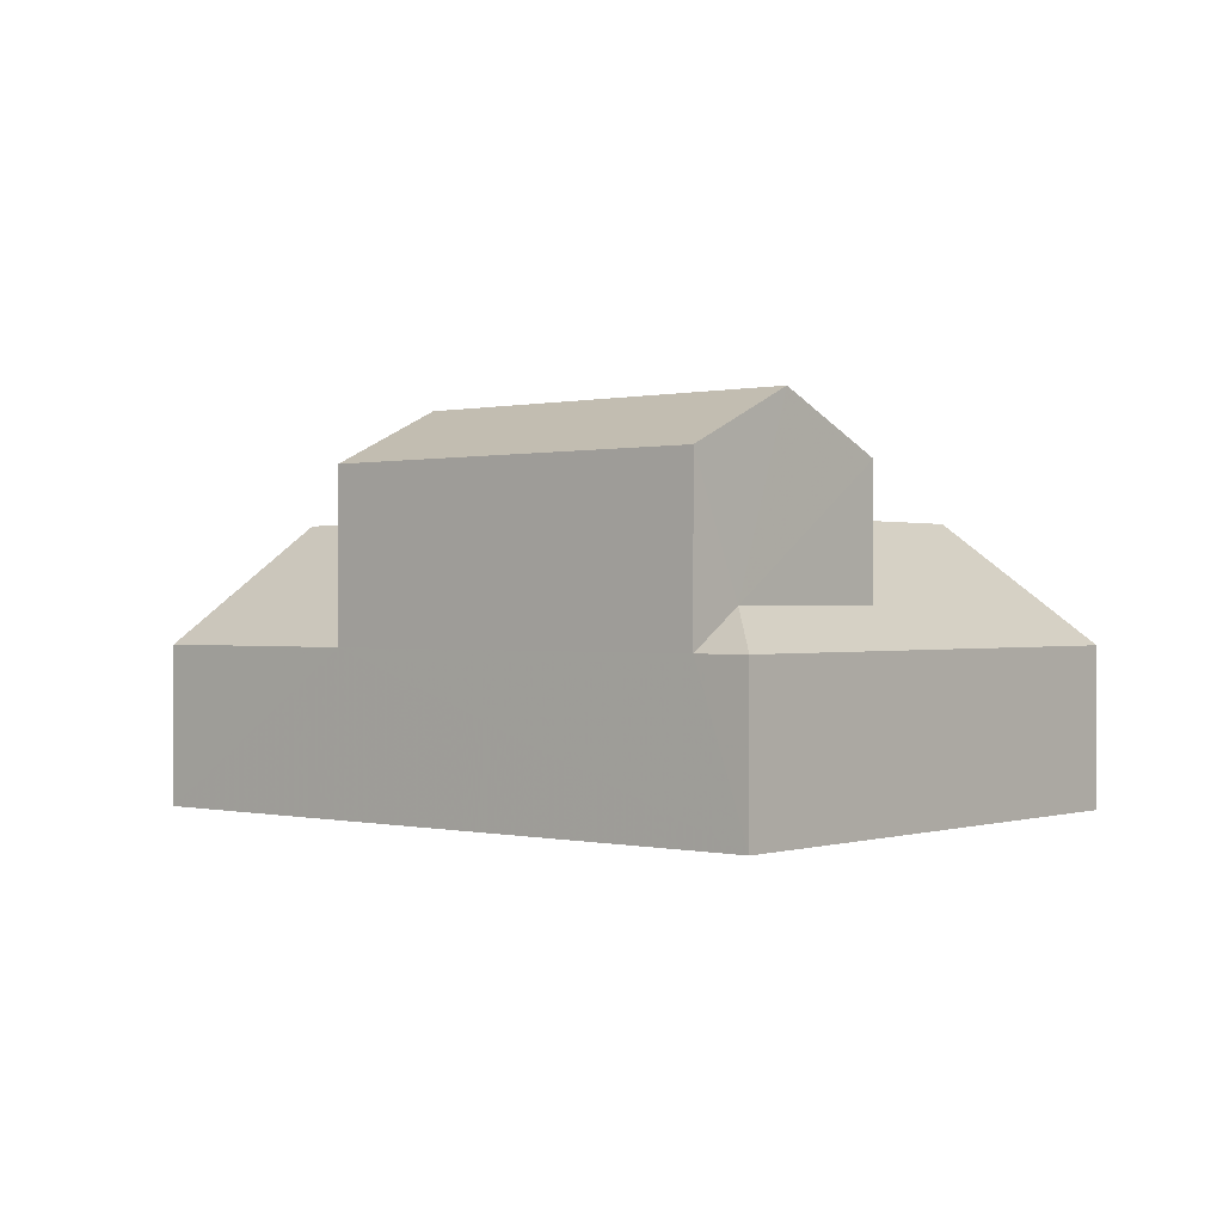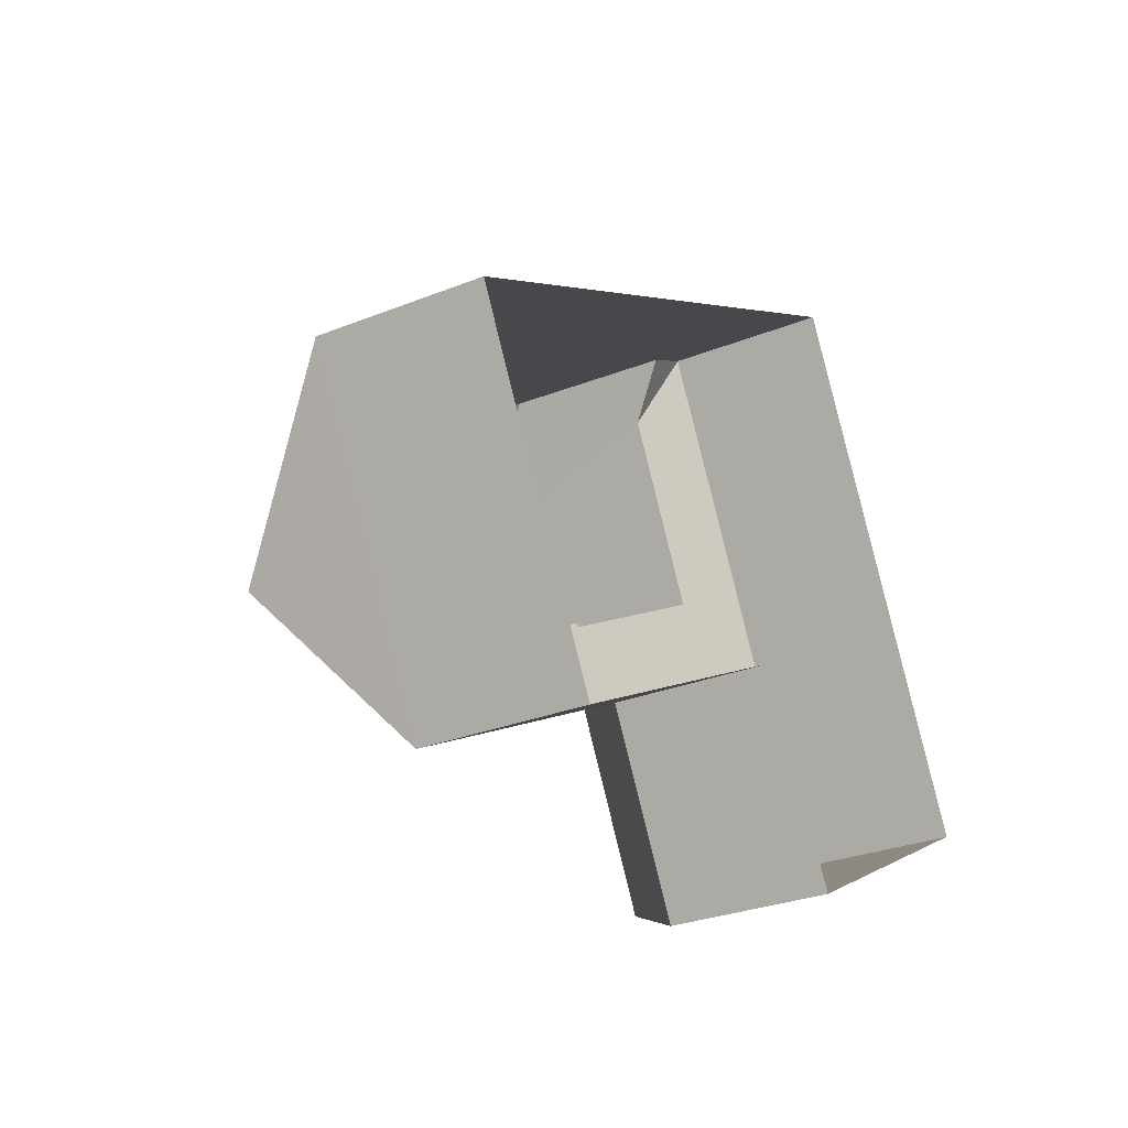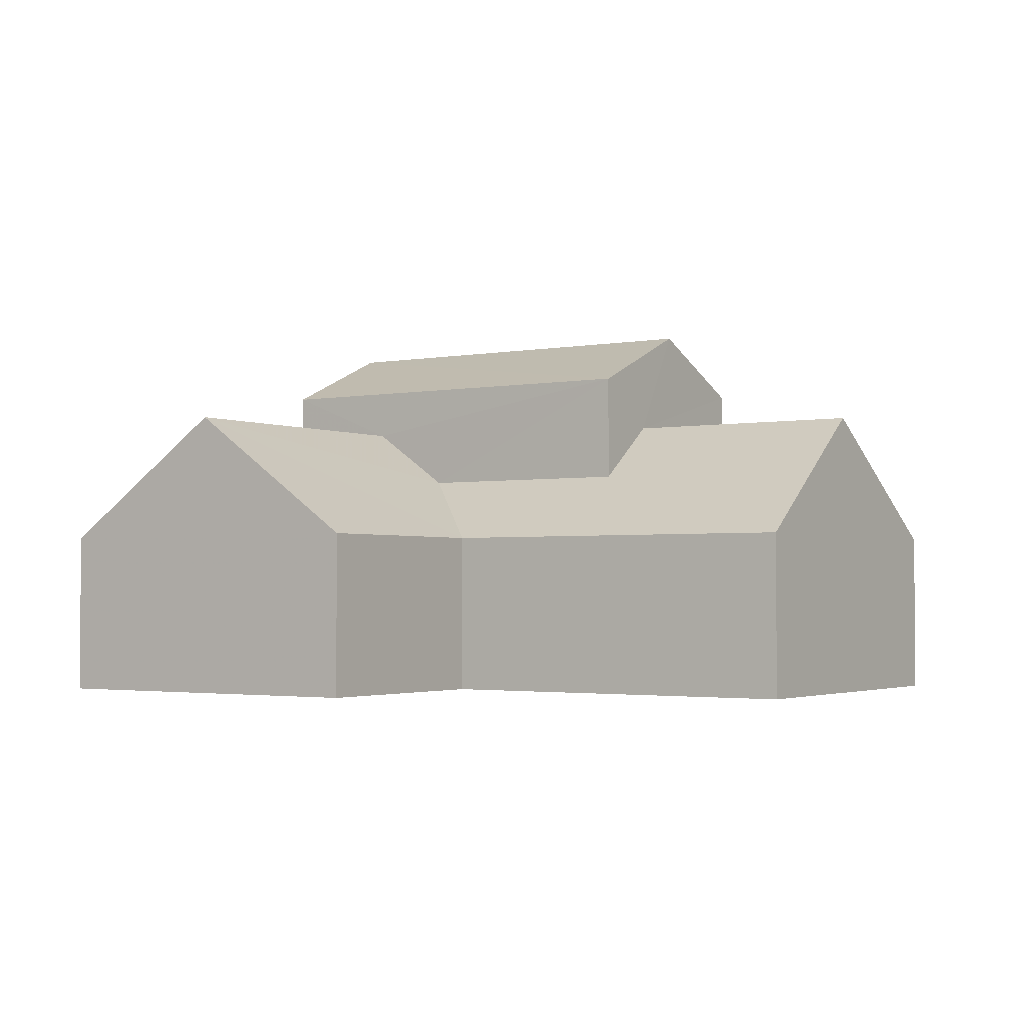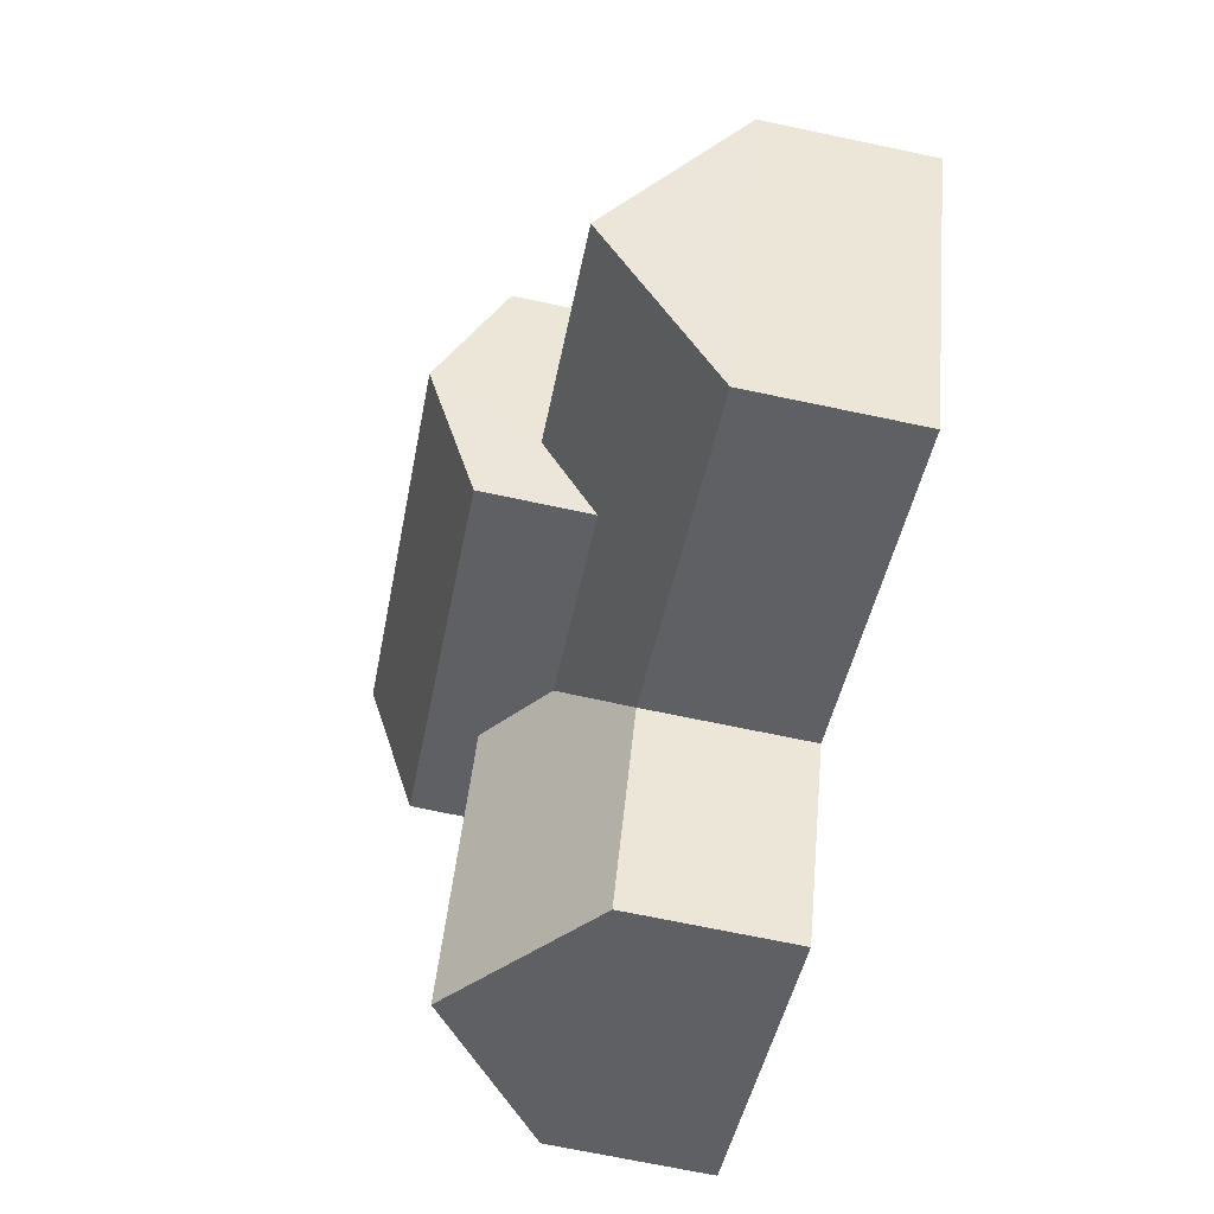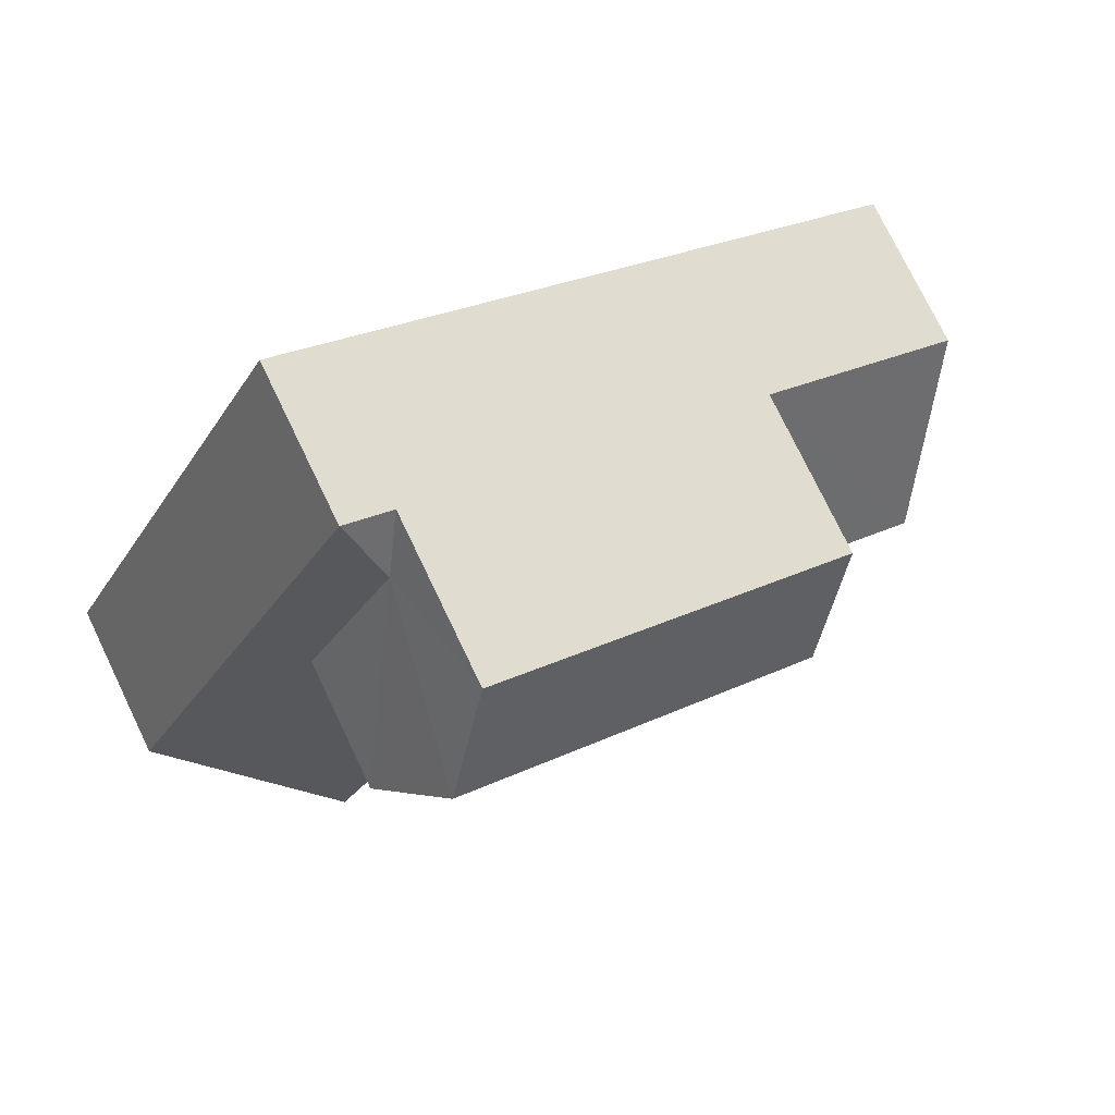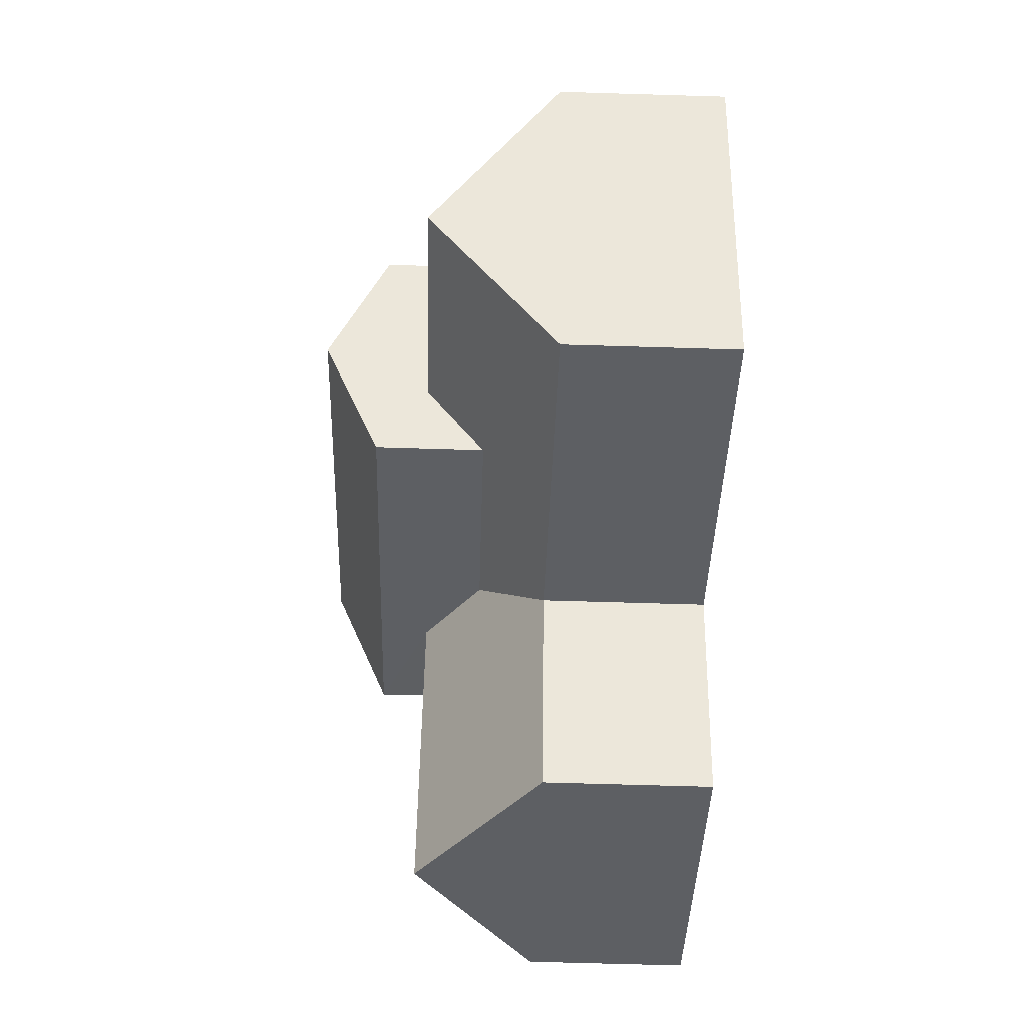
<metadata>
{"format":"obj","ext":"obj","renderer":"f3d","projection":"perspective","resolution":1024,"background":"white","views":[{"elev":0.2,"azim":-167.5,"up":"+Z"},{"elev":-28.8,"azim":120.7,"up":"+Y"},{"elev":-2.3,"azim":5.7,"up":"+Z"},{"elev":-71.9,"azim":78.2,"up":"+Y"},{"elev":76.8,"azim":-25.8,"up":"+Y"},{"elev":-67.9,"azim":88.2,"up":"+Y"}]}
</metadata>
<code>
v -2.196e+05 -1.234e+05 35.65
v -2.196e+05 -1.234e+05 35.65
v -2.196e+05 -1.234e+05 35.65
v -2.196e+05 -1.234e+05 35.65
v -2.196e+05 -1.234e+05 35.65
v -2.196e+05 -1.234e+05 35.65
v -2.196e+05 -1.234e+05 43.46
v -2.196e+05 -1.234e+05 42.32
v -2.196e+05 -1.234e+05 43.46
v -2.196e+05 -1.234e+05 42.32
v -2.196e+05 -1.234e+05 41.34
v -2.196e+05 -1.234e+05 39.67
v -2.196e+05 -1.234e+05 38.89
v -2.196e+05 -1.234e+05 38.89
v -2.196e+05 -1.234e+05 41.34
v -2.196e+05 -1.234e+05 39.67
v -2.196e+05 -1.234e+05 40.2
v -2.196e+05 -1.234e+05 38.89
v -2.196e+05 -1.234e+05 40.2
v -2.196e+05 -1.234e+05 38.89
v -2.196e+05 -1.234e+05 41.34
v -2.196e+05 -1.234e+05 41.34
v -2.196e+05 -1.234e+05 42.32
v -2.196e+05 -1.234e+05 42.32
v -2.196e+05 -1.234e+05 38.89
v -2.196e+05 -1.234e+05 38.89
v -2.196e+05 -1.234e+05 38.89
v -2.196e+05 -1.234e+05 38.89
f 1 2 3
f 1 3 4
f 3 5 4
f 3 6 5
f 7 8 9
f 7 10 8
f 11 12 13
f 13 12 14
f 11 15 12
f 14 12 16
f 17 18 19
f 18 20 19
f 19 21 22
f 19 20 21
f 9 23 7
f 9 24 23
f 16 25 14
f 26 21 27
f 26 22 21
f 28 18 11
f 18 17 11
f 17 15 11
f 12 15 24
f 23 24 15
f 19 23 17
f 17 23 15
f 28 6 3
f 18 28 3
f 8 25 16
f 8 16 9
f 16 24 9
f 16 12 24
f 2 1 20
f 20 27 21
f 20 1 27
f 23 19 22
f 23 22 7
f 22 10 7
f 22 26 10
f 5 6 13
f 13 28 11
f 13 6 28
f 1 4 26
f 1 26 27
f 4 14 25
f 26 25 10
f 10 25 8
f 4 25 26
f 18 3 2
f 20 18 2
f 14 4 5
f 13 14 5

</code>
